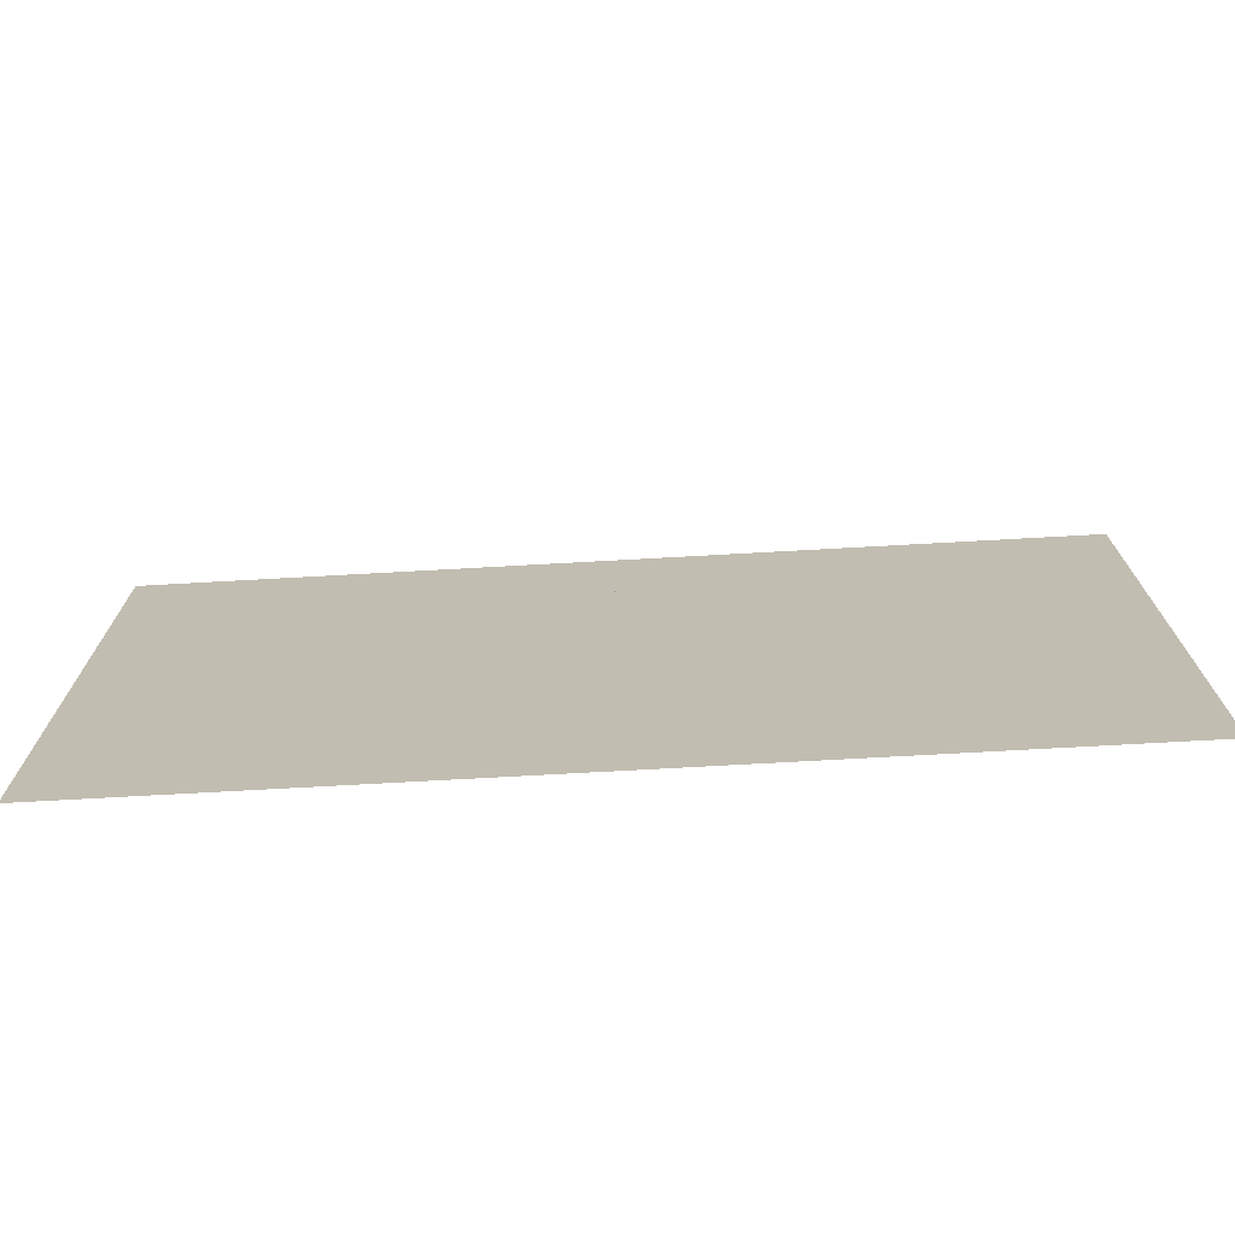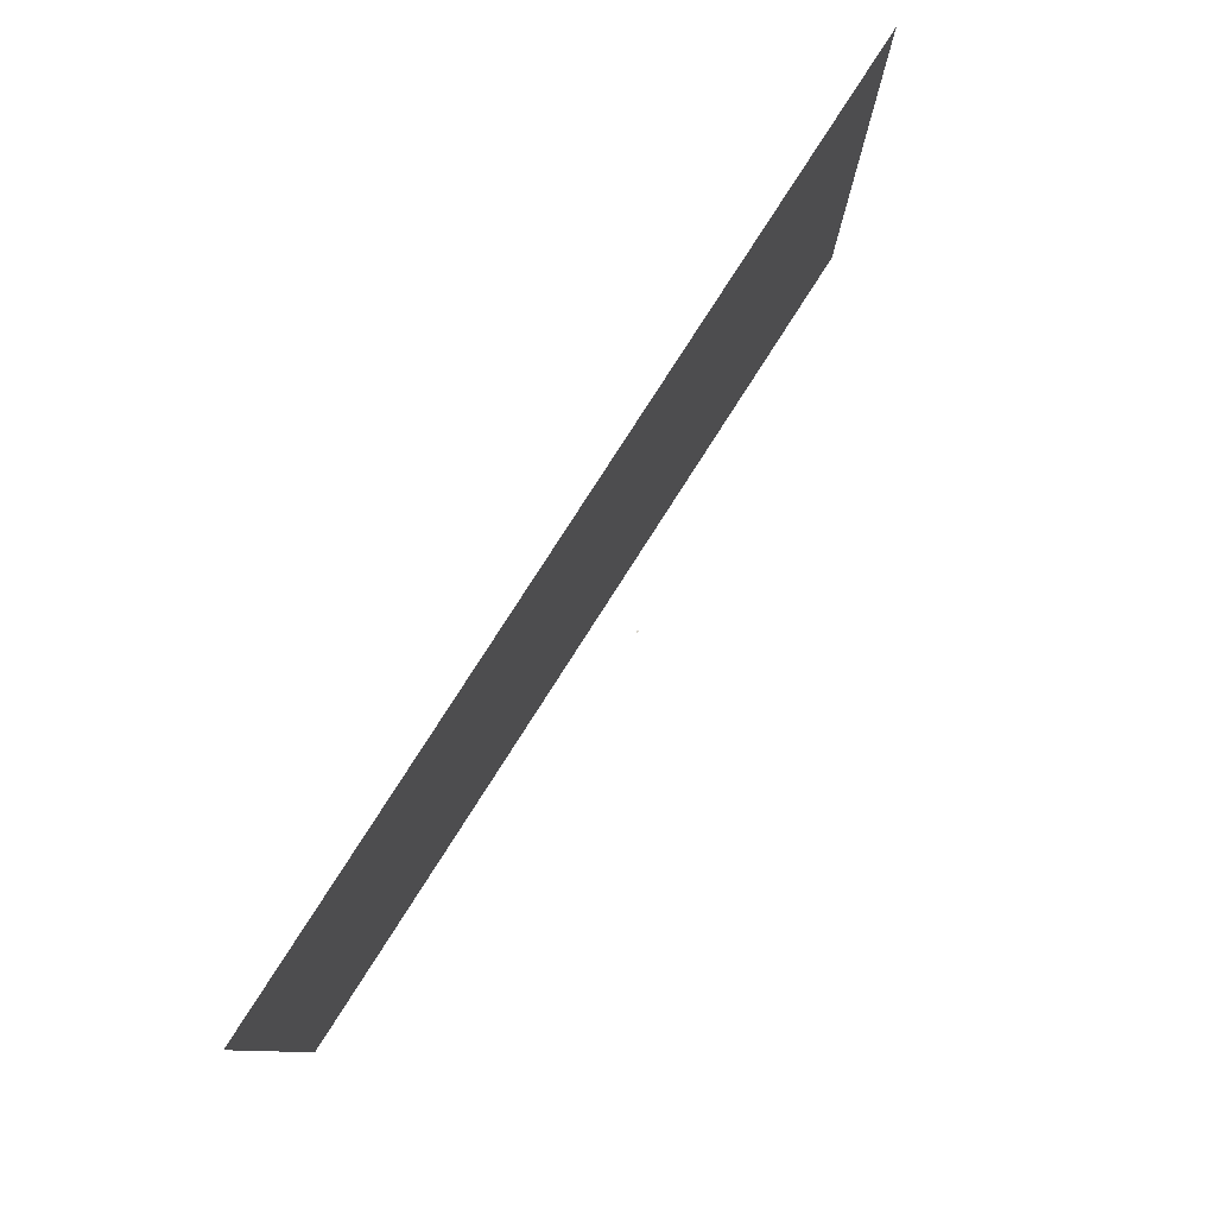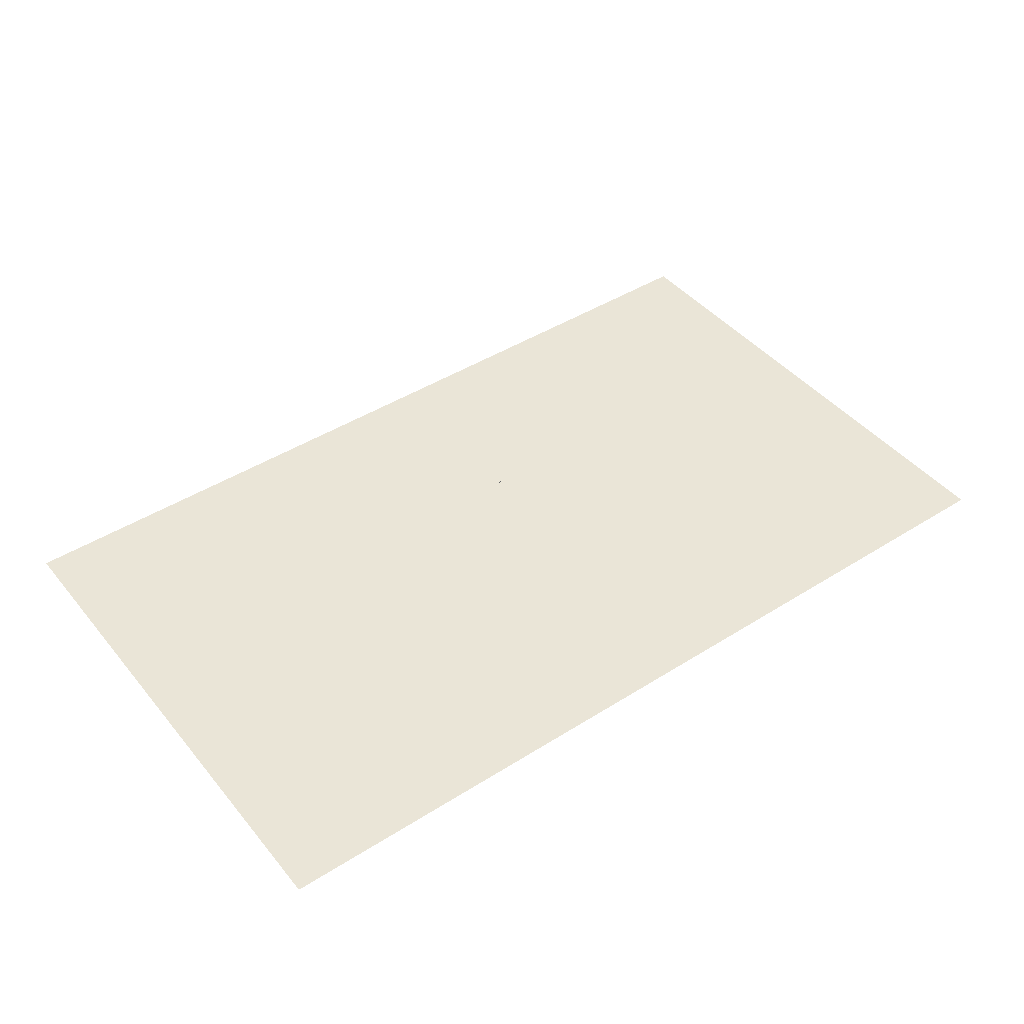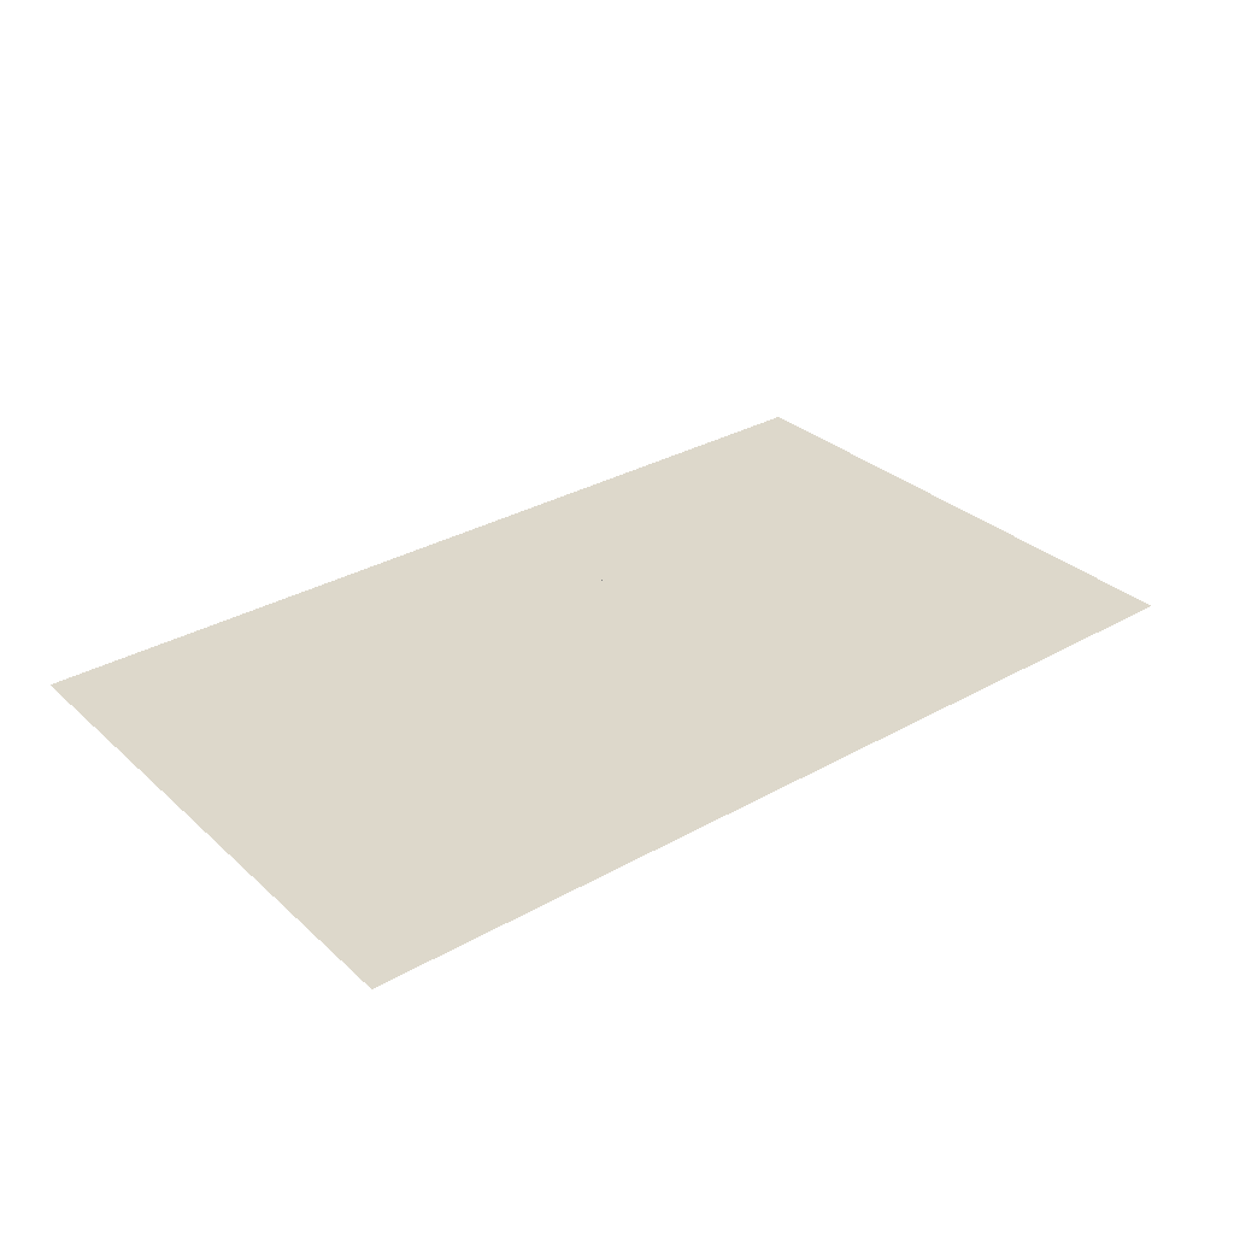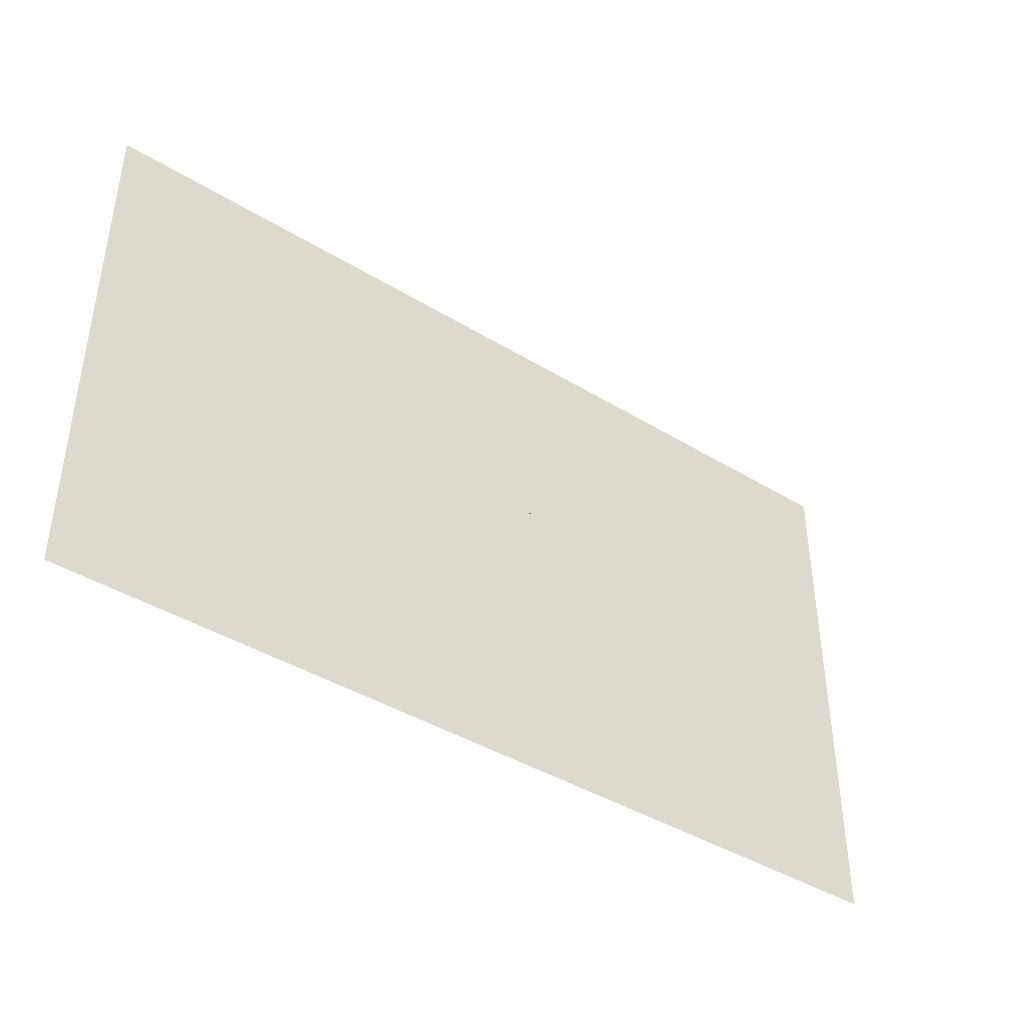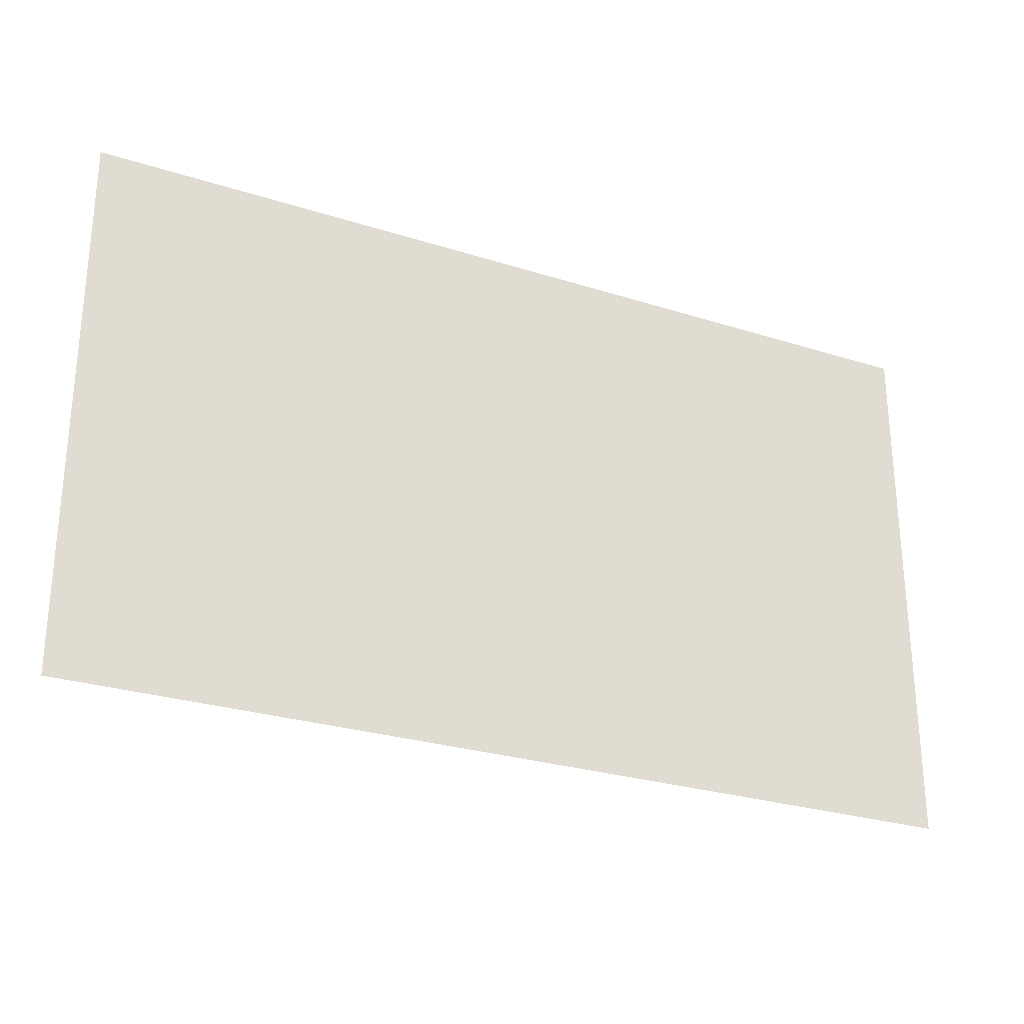
<metadata>
{"format":"obj","ext":"obj","renderer":"f3d","projection":"perspective","resolution":1024,"background":"white","views":[{"elev":-72.3,"azim":-176.8,"up":"+Z"},{"elev":79.5,"azim":122.6,"up":"+Z"},{"elev":44.0,"azim":-36.5,"up":"+Y"},{"elev":31.1,"azim":-38.6,"up":"+Y"},{"elev":-41.8,"azim":143.6,"up":"+Z"},{"elev":-27.3,"azim":-26.1,"up":"+Z"}]}
</metadata>
<code>
o MeshTelevision_10_0_GeomSubset_2
v -0.000904 -0.03687 0.05004
v 0.000904 -0.03687 0.05004
v -0.000904 -0.03506 0.05004
v 0.000904 -0.03506 0.05004
v -0.000904 -0.03687 0.05004
v 0.000904 -0.03687 0.05004
v -0.000904 -0.03506 0.05004
v 0.000904 -0.03506 0.05004
v -0.000904 -0.03687 0.05004
v 0.000904 -0.03687 0.05004
v -0.000904 -0.03506 0.05004
v 0.000904 -0.03506 0.05004
v -0.000904 -0.03687 0.05004
v 0.000904 -0.03687 0.05004
v -0.000904 -0.03506 0.05004
v 0.000904 -0.03506 0.05004
v -0.000904 -0.03687 0.05004
v 0.000904 -0.03687 0.05004
v -0.000904 -0.03506 0.05004
v 0.000904 -0.03506 0.05004
v -0.6004 -0.04568 -0.2597
v 0 -0.04568 -0.2597
v 0 -0.09819 -0.2597
v -0.6004 -0.09819 -0.2597
v 0.6004 -0.04568 -0.2597
v 0.6004 -0.09819 -0.2597
v -0.6004 -0.04568 -0.2994
v 0 -0.04568 -0.2994
v 0 -0.09819 -0.2994
v -0.6004 -0.09819 -0.2994
v 0.6004 -0.04568 -0.2994
v 0.6004 -0.09819 -0.2994
v -0.4959 -0.1013 -0.2214
v 0 -0.1013 -0.2214
v 0 -0.1013 0.3713
v -0.4959 -0.1013 0.3713
v 0.4959 -0.1013 -0.2214
v 0.4959 -0.1013 0.3713
v -0.5101 -0.1079 -0.2335
v -0.5064 -0.1074 -0.2296
v -0.5026 -0.1056 -0.2264
v 0 -0.1079 -0.2331
v 0 -0.1072 -0.2293
v 0 -0.1053 -0.226
v 0 -0.1079 0.383
v 0 -0.1072 0.3792
v 0 -0.1053 0.3759
v -0.5101 -0.1079 0.3834
v -0.5064 -0.1074 0.3795
v -0.5027 -0.1057 0.3764
v 0.5101 -0.1079 -0.2334
v 0.5064 -0.1074 -0.2296
v 0.5027 -0.1057 -0.2264
v 0.5101 -0.1079 0.3834
v 0.5064 -0.1074 0.3795
v 0.5026 -0.1056 0.3763
v 0 -0.0928 0.4096
v 0 -0.05224 0.4096
v -0.6004 -0.05224 -0.2994
v 0 -0.05224 -0.2994
v 0 -0.0928 -0.2994
v -0.6004 -0.0928 -0.2994
v 0.6004 -0.05224 -0.2994
v 0.6004 -0.0928 -0.2994
v -0.6004 -0.05224 -0.2597
v -0.6004 -0.0928 -0.2597
v 0.6004 -0.0928 -0.2597
v 0.6004 -0.05224 -0.2597
v 0 -0.0928 0.4002
v 0 -0.05224 0.4002
v -0.6004 -0.05224 -0.2503
v -0.6004 -0.0928 -0.2503
v 0.6004 -0.0928 -0.2503
v 0.6004 -0.05224 -0.2503
v -0.6125 -0.1031 -0.2597
v -0.6125 -0.1079 -0.2548
v -0.6174 -0.1031 -0.2548
v 0 -0.1031 -0.2597
v 0 -0.1079 -0.2548
v -0.6174 -0.1031 0.4048
v -0.6125 -0.1079 0.4048
v -0.6125 -0.1031 0.4096
v 0 -0.1079 0.4048
v 0 -0.1031 0.4096
v -0.6125 -0.04082 0.4096
v -0.6125 -0.03596 0.4048
v -0.6174 -0.04082 0.4048
v 0 -0.03596 0.4048
v 0 -0.04082 0.4096
v -0.6174 -0.04082 -0.2548
v -0.6125 -0.03596 -0.2548
v -0.6125 -0.04082 -0.2597
v 0 -0.03596 -0.2548
v 0 -0.04082 -0.2597
v 0.6174 -0.1031 -0.2548
v 0.6125 -0.1079 -0.2548
v 0.6125 -0.1031 -0.2597
v 0.6125 -0.1031 0.4096
v 0.6125 -0.1079 0.4048
v 0.6174 -0.1031 0.4048
v 0.6174 -0.04082 0.4048
v 0.6125 -0.03596 0.4048
v 0.6125 -0.04082 0.4096
v 0.6125 -0.04082 -0.2597
v 0.6125 -0.03596 -0.2548
v 0.6174 -0.04082 -0.2548
v -0.6174 -0.0928 0.4047
v -0.6125 -0.0928 0.4096
v -0.6125 -0.05224 0.4096
v -0.6174 -0.05224 0.4047
v 0.6125 -0.05224 -0.2597
v 0.6174 -0.05224 -0.2548
v 0.6174 -0.0928 -0.2548
v 0.6125 -0.0928 -0.2597
v 0.6174 -0.05224 0.4047
v 0.6125 -0.05224 0.4096
v 0.6125 -0.0928 0.4096
v 0.6174 -0.0928 0.4047
v -0.6174 -0.05224 -0.2548
v -0.6125 -0.05224 -0.2597
v -0.6125 -0.0928 -0.2597
v -0.6174 -0.0928 -0.2548
v -0.6062 -0.0928 0.4002
v -0.6111 -0.0928 0.3953
v -0.6062 -0.05224 0.4002
v -0.6111 -0.05224 0.3953
v 0.6111 -0.05224 -0.2454
v 0.6062 -0.05224 -0.2503
v 0.6111 -0.0928 -0.2454
v 0.6062 -0.0928 -0.2503
v 0.6111 -0.05224 0.3953
v 0.6062 -0.05224 0.4002
v 0.6111 -0.0928 0.3953
v 0.6062 -0.0928 0.4002
v -0.6111 -0.05224 -0.2454
v -0.6062 -0.05224 -0.2503
v -0.6111 -0.0928 -0.2454
v -0.6062 -0.0928 -0.2503
f 9 10 12 11
f 33 34 35 36
f 35 34 37 38

</code>
